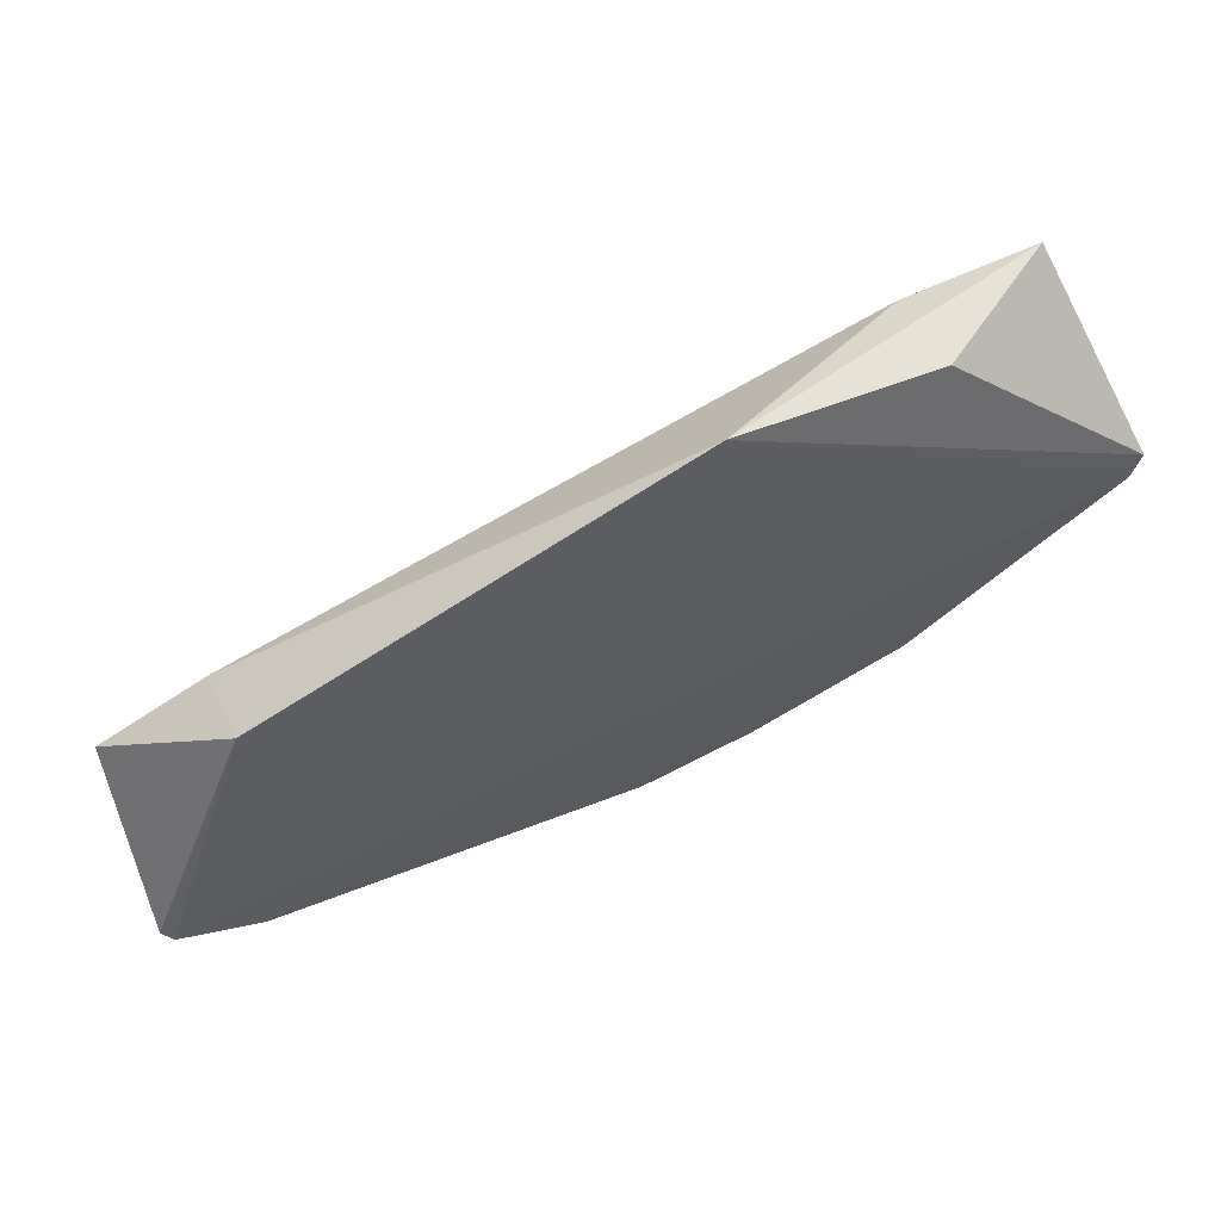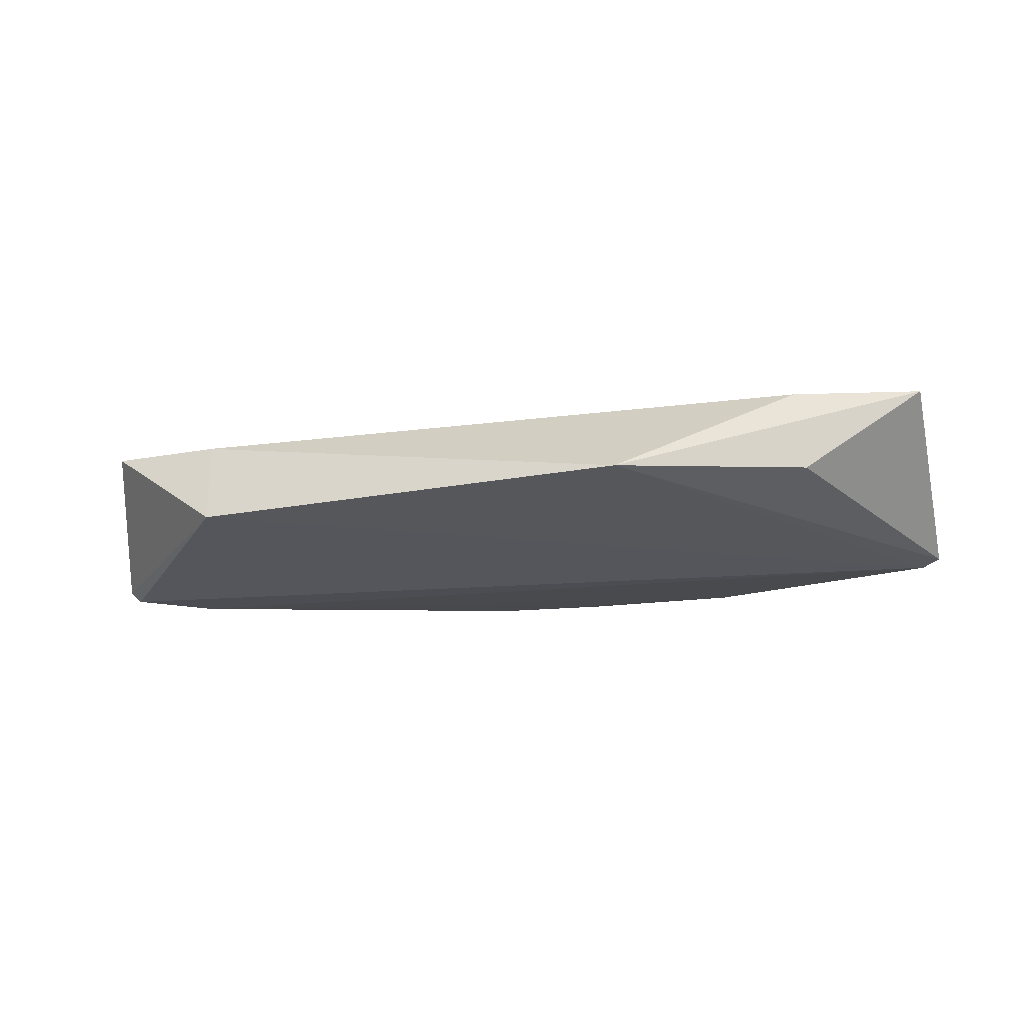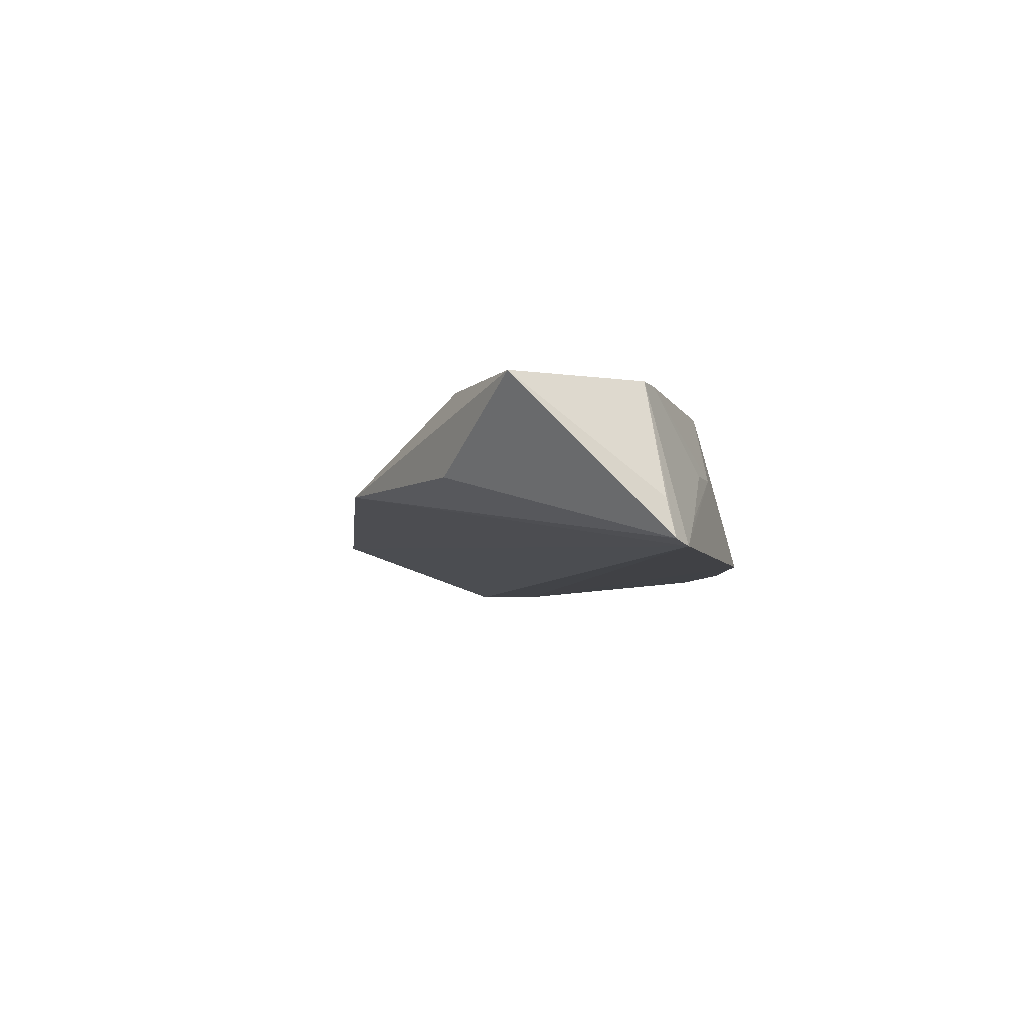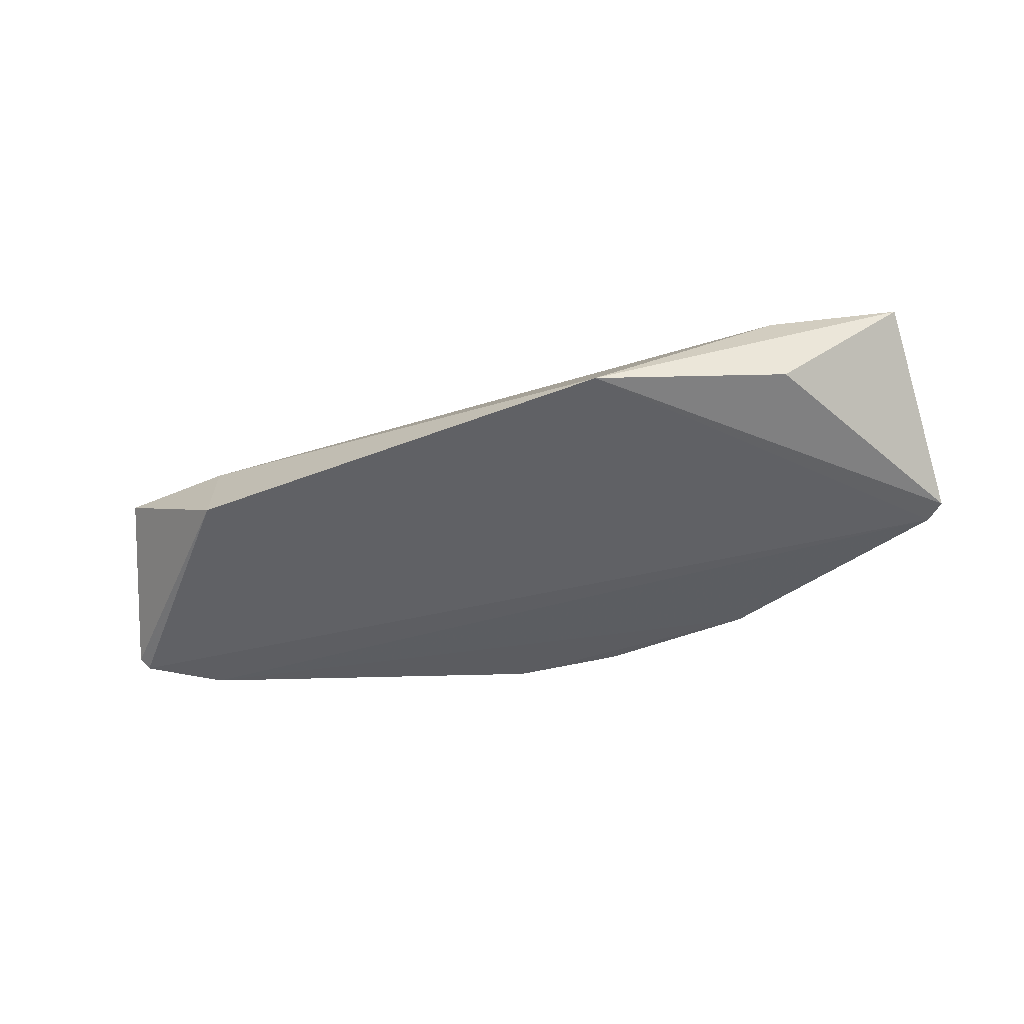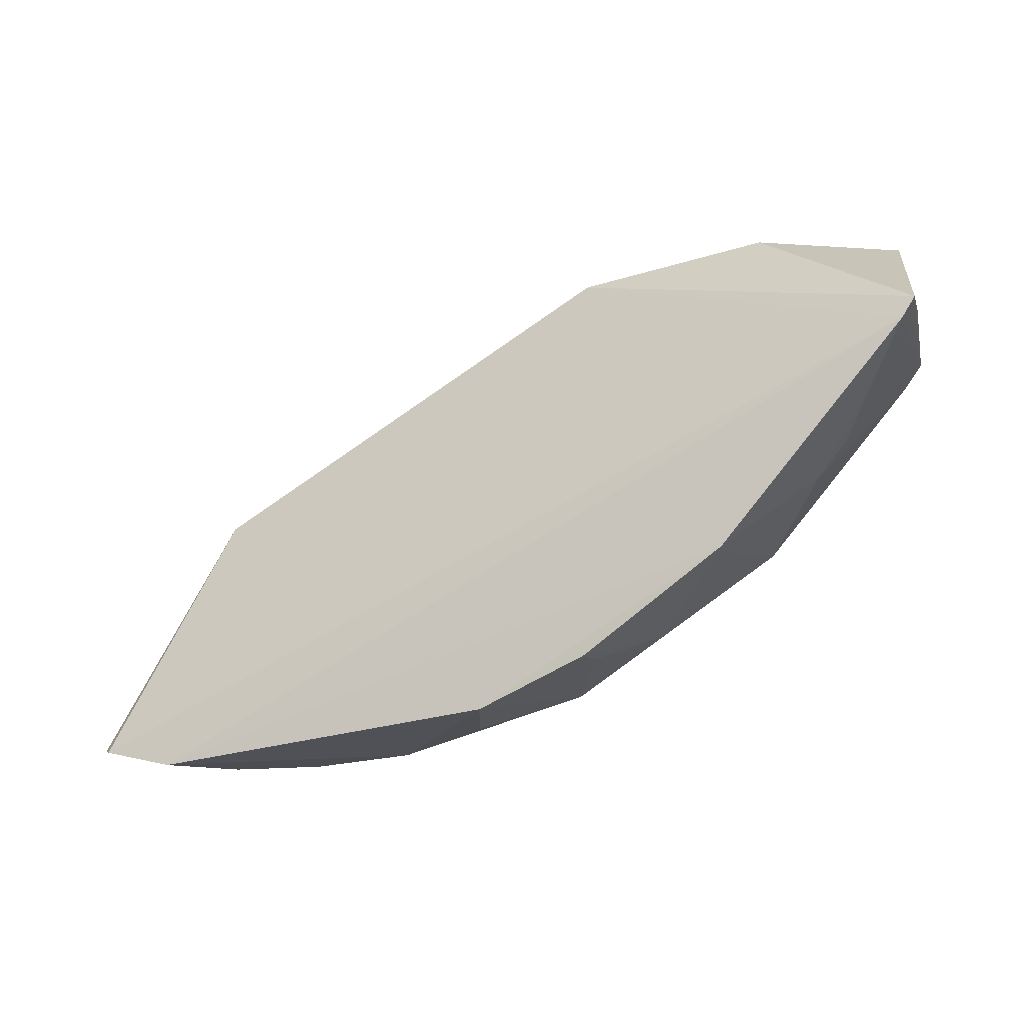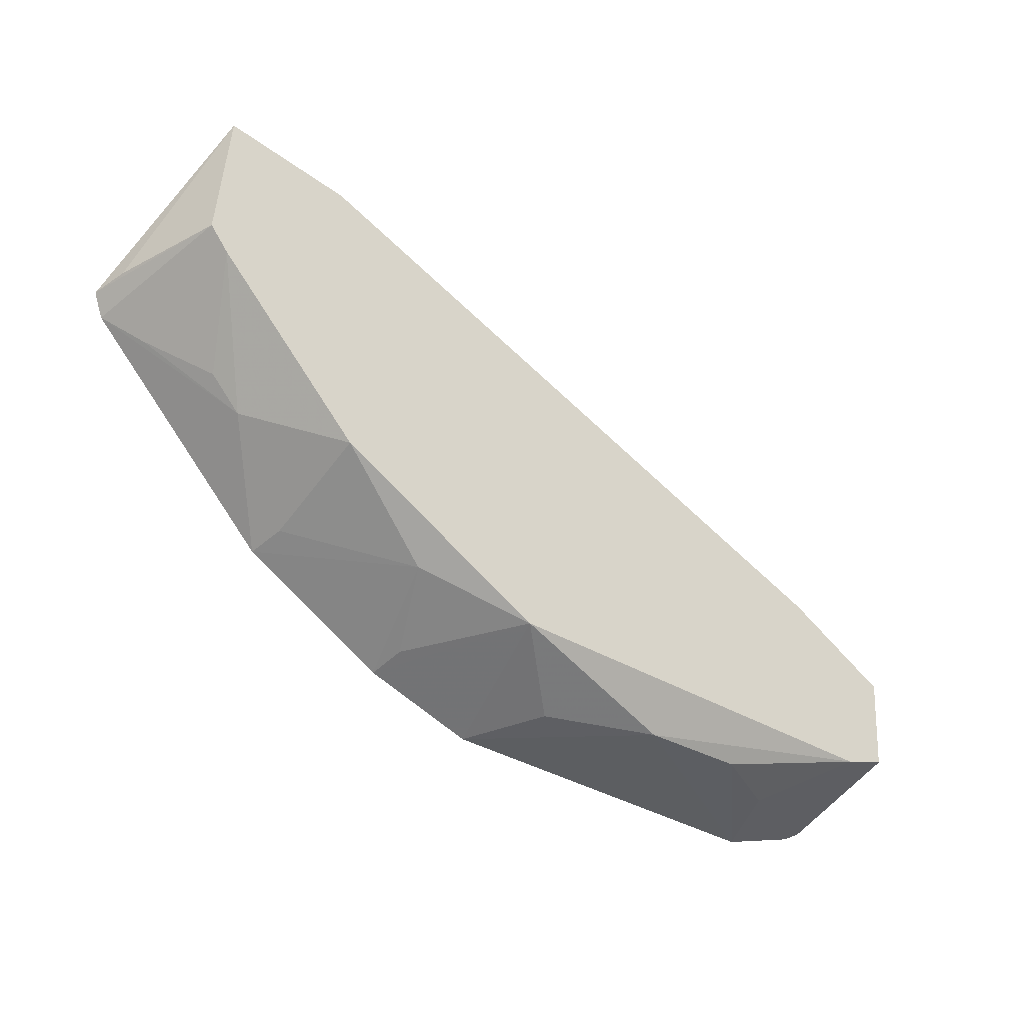
<metadata>
{"format":"obj","ext":"obj","renderer":"f3d","projection":"perspective","resolution":1024,"background":"white","views":[{"elev":63.0,"azim":158.8,"up":"+Y"},{"elev":-13.1,"azim":177.8,"up":"+Z"},{"elev":-6.0,"azim":-119.6,"up":"+Z"},{"elev":-36.0,"azim":-177.8,"up":"+Z"},{"elev":-23.9,"azim":-151.8,"up":"+Y"},{"elev":-34.3,"azim":-39.2,"up":"+Y"}]}
</metadata>
<code>
v 0.06929 -0.2868 0.4432
v 0.1051 -0.2746 0.4481
v -0.08716 -0.2661 0.5
v -0.2295 -0.1039 0.5
v -0.249 -0.1587 0.4438
v 0.1039 -0.2251 0.5
v 0.08314 -0.2673 0.5
v 0.1011 -0.2767 0.4446
v -0.1161 -0.272 0.443
v -0.2267 -0.165 0.5
v -0.1083 -0.1033 0.4685
v -0.01558 -0.2829 0.4878
v 0.1012 -0.2618 0.5
v -0.2444 -0.167 0.4419
v -0.2339 -0.1563 0.5
v -0.1697 -0.2228 0.5
v 0.05841 -0.1788 0.4637
v -0.1804 -0.11 0.5
v -0.1831 -0.1038 0.4685
v 0.02624 -0.2819 0.4875
v -0.07334 -0.2856 0.4429
v -0.2457 -0.157 0.458
v -0.1288 -0.2523 0.4871
v -0.1718 -0.2404 0.442
v -0.1999 -0.2075 0.4714
v 0.06061 -0.202 0.5
v 0.05626 -0.2828 0.4726
v -0.05726 -0.2826 0.4724
v -0.1144 -0.2688 0.4572
v -0.1694 -0.2376 0.4562
v -0.2115 -0.1952 0.4713
v -0.2314 -0.1785 0.4526
f 7 4 3
f 8 2 1
f 12 7 3
f 13 7 2
f 13 2 6
f 13 6 7
f 14 8 1
f 14 5 11
f 15 5 14
f 15 10 3
f 15 3 4
f 16 3 10
f 17 6 2
f 17 2 8
f 17 14 11
f 17 8 14
f 18 11 4
f 18 4 7
f 19 11 5
f 19 5 4
f 19 4 11
f 20 12 1
f 20 7 12
f 21 1 12
f 21 3 9
f 22 15 4
f 22 4 5
f 22 5 15
f 23 3 16
f 24 9 23
f 24 21 9
f 24 14 1
f 24 1 21
f 25 16 10
f 25 24 16
f 25 14 24
f 26 17 11
f 26 6 17
f 26 11 18
f 26 18 7
f 26 7 6
f 27 20 1
f 27 7 20
f 27 1 2
f 27 2 7
f 28 21 12
f 28 12 3
f 28 3 21
f 29 23 9
f 29 9 3
f 29 3 23
f 30 24 23
f 30 23 16
f 30 16 24
f 31 25 10
f 32 14 25
f 32 25 31
f 32 31 10
f 32 15 14
f 32 10 15

</code>
